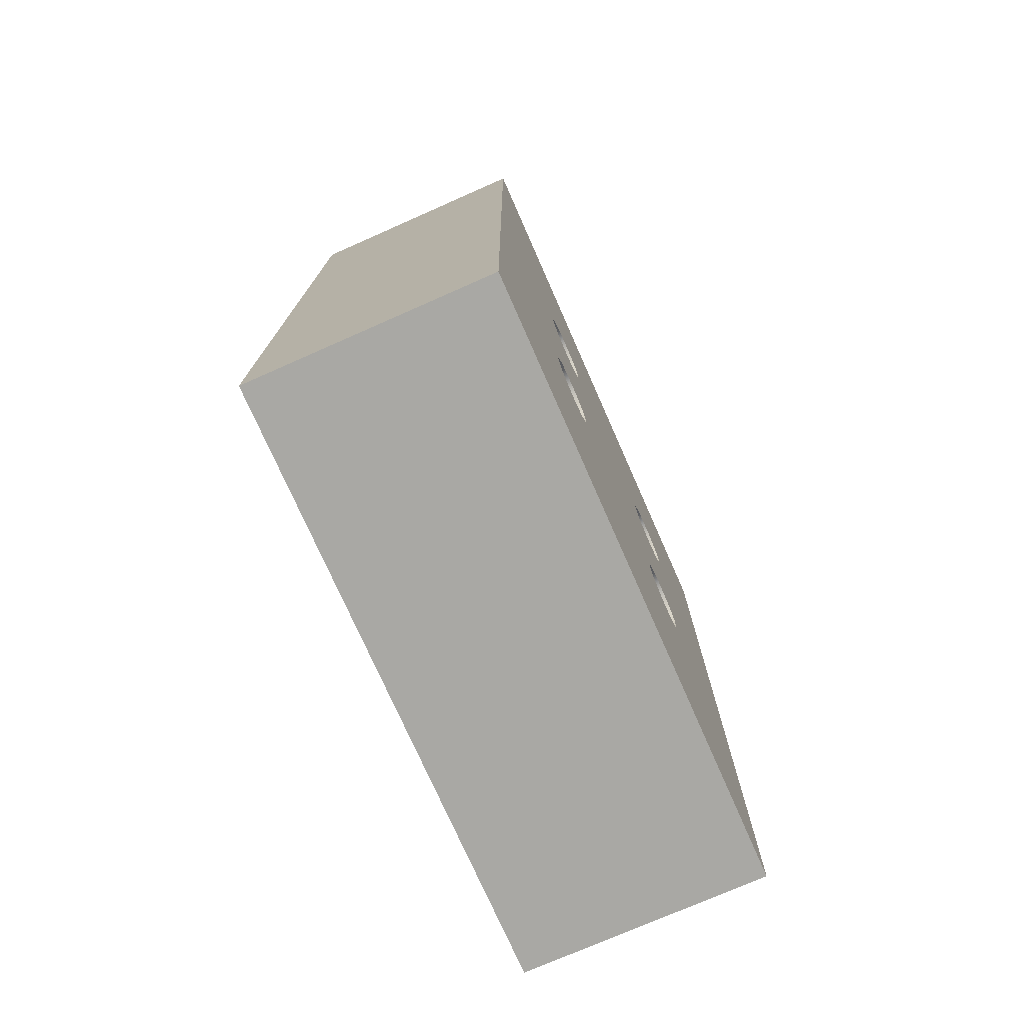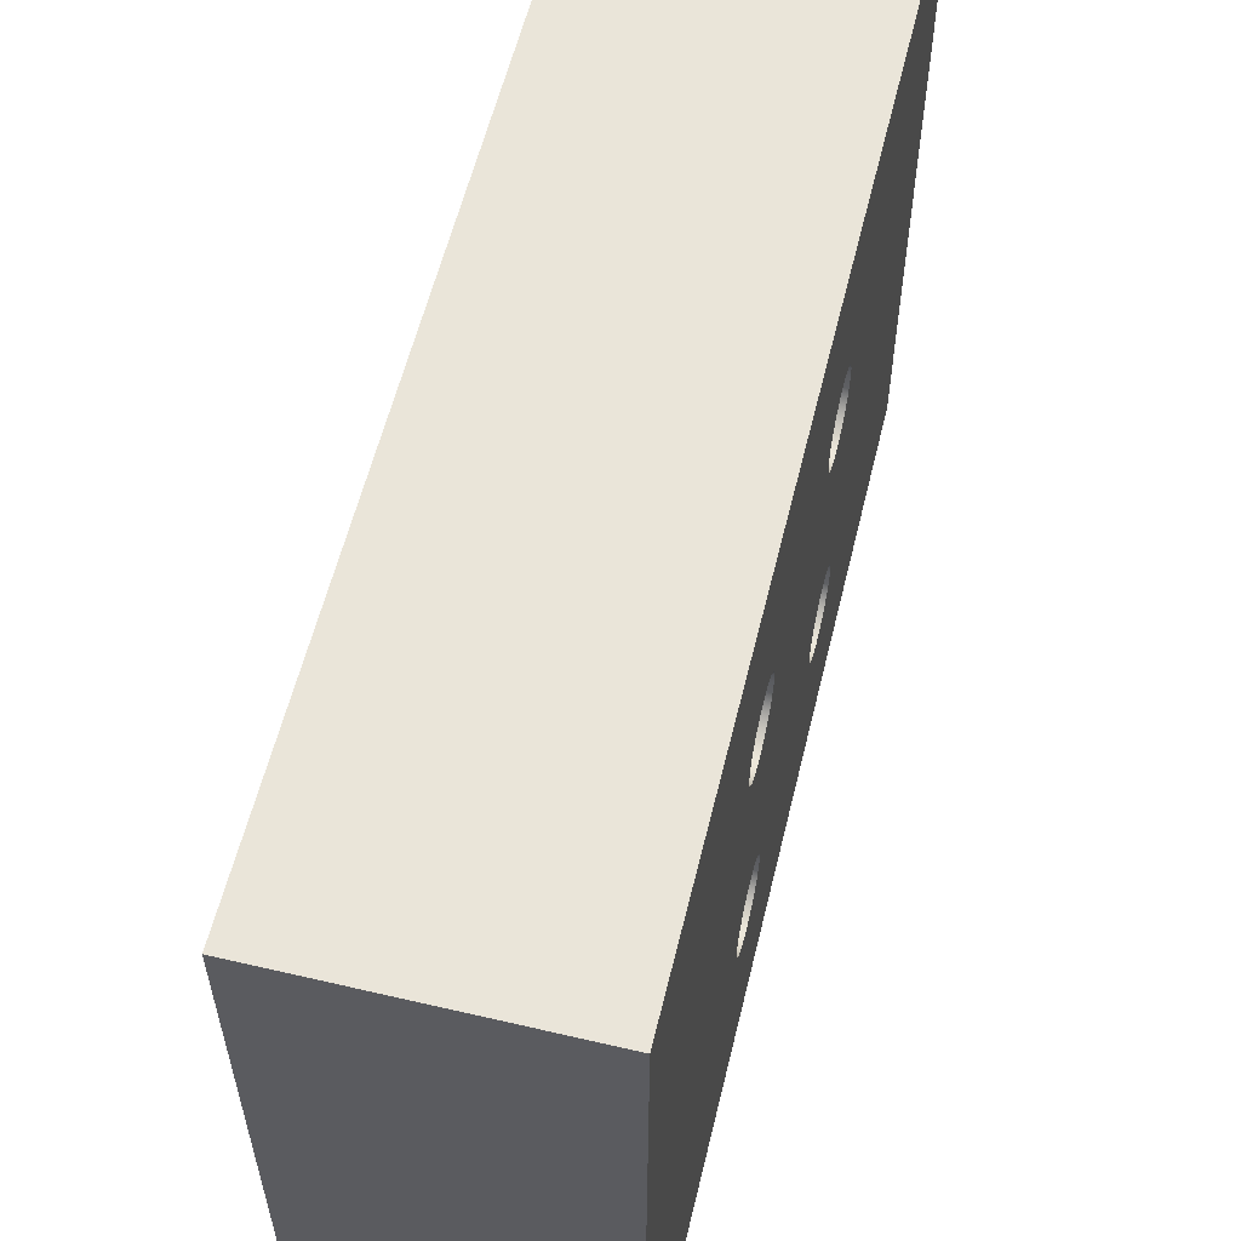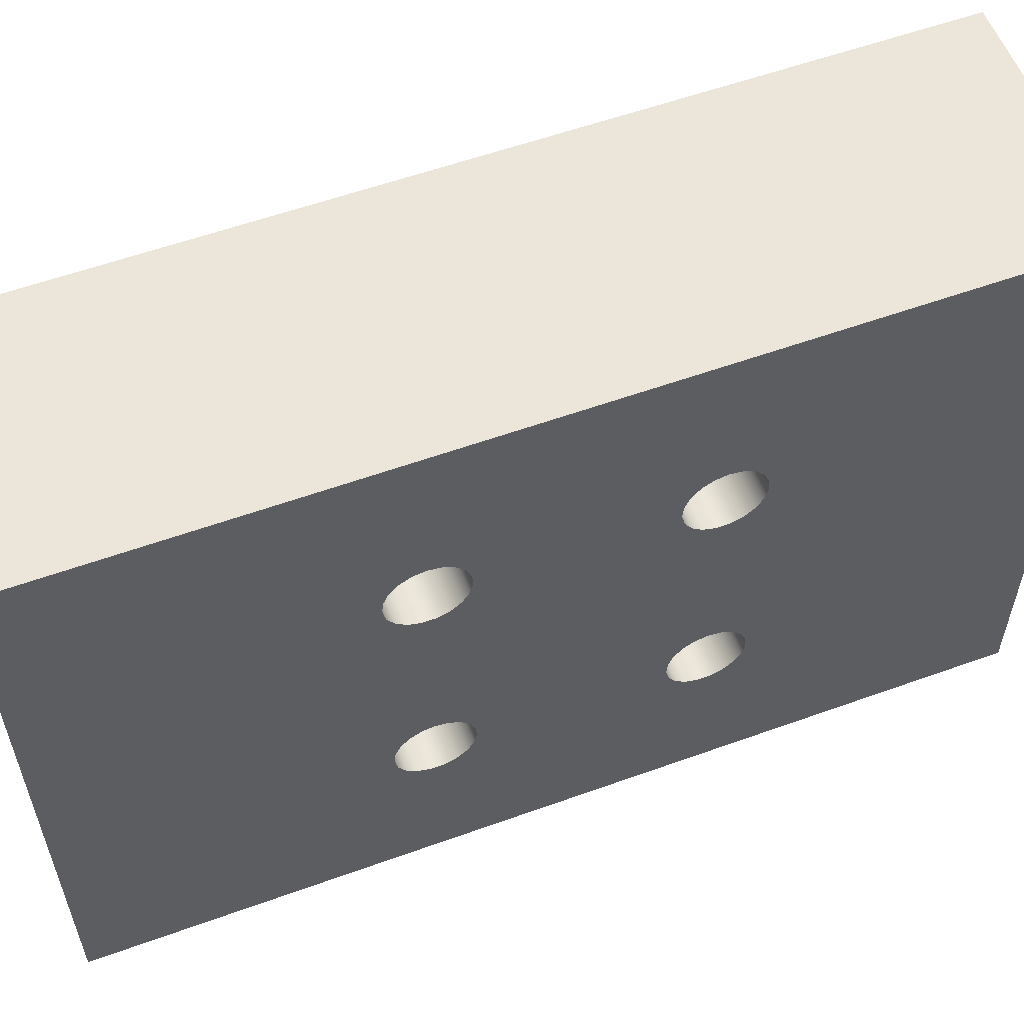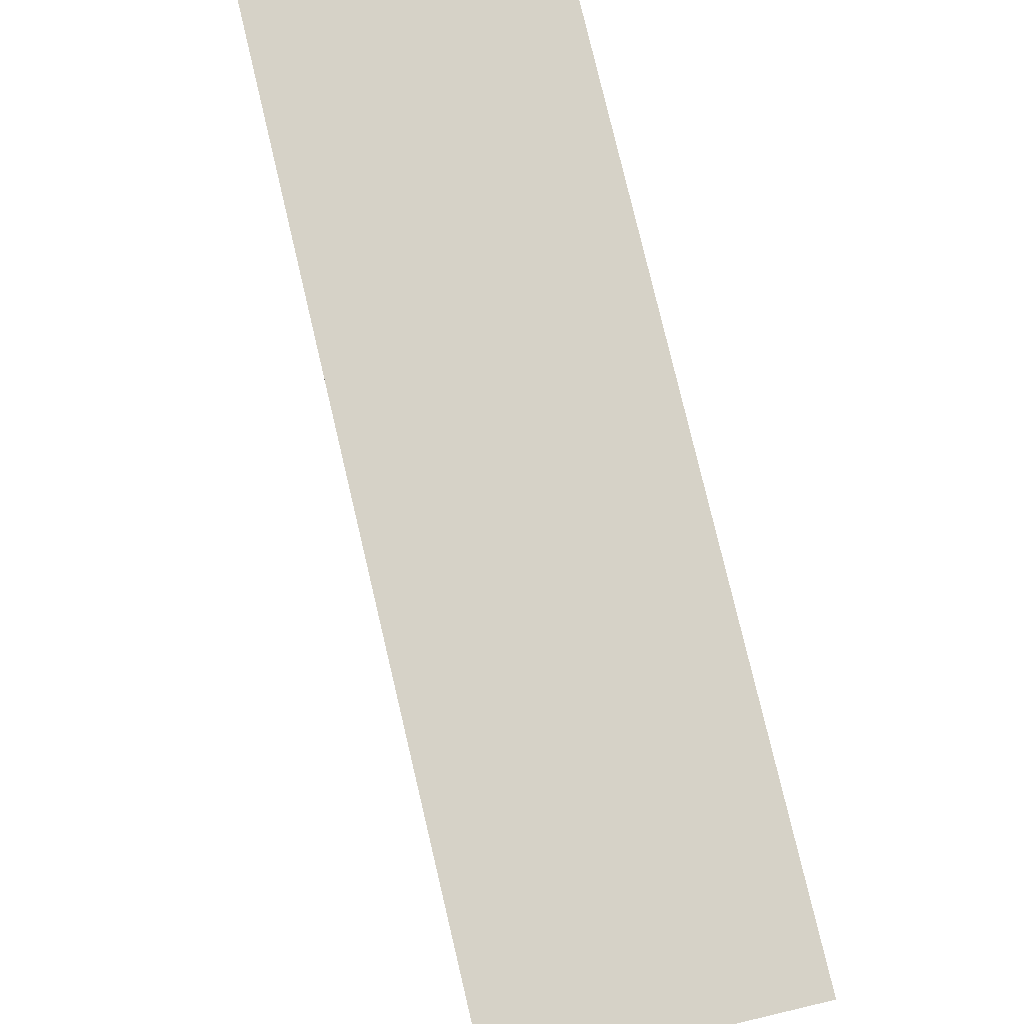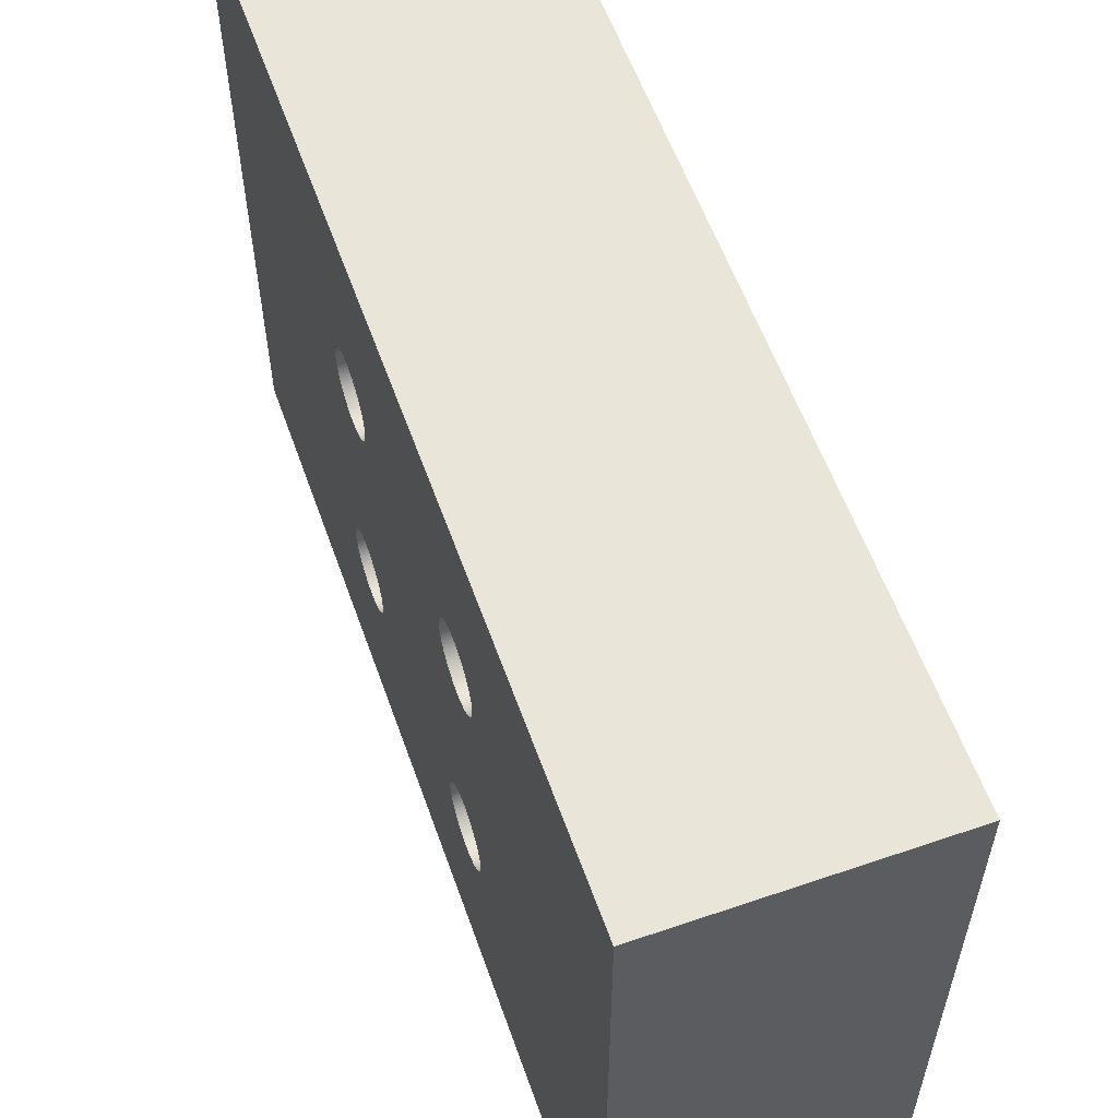
<metadata>
{"format":"obj","ext":"obj","renderer":"f3d","projection":"perspective","resolution":1024,"background":"white","views":[{"elev":-75.0,"azim":-156.2,"up":"+Y"},{"elev":58.1,"azim":-166.4,"up":"+Z"},{"elev":57.2,"azim":69.4,"up":"+Z"},{"elev":78.5,"azim":166.7,"up":"+Z"},{"elev":58.0,"azim":160.5,"up":"+Z"}]}
</metadata>
<code>
v -1 0 -2.5
v 1 0 -2.5
v 1 0 2.5
v -1 0 2.5
v -1 7.2 2.5
v 1 7.2 2.5
v 1 7.2 -2.5
v -1 7.2 -2.5
v -1 4.669 -0.7
v -1 4.572 -0.7163
v -1 4.485 -0.7633
v -1 4.418 -0.8359
v -1 4.379 -0.9264
v -1 4.37 -1.025
v -1 4.395 -1.121
v -1 4.449 -1.203
v -1 4.527 -1.264
v -1 4.62 -1.296
v -1 4.719 -1.296
v -1 4.812 -1.264
v -1 4.89 -1.203
v -1 4.944 -1.121
v -1 4.968 -1.025
v -1 4.96 -0.9264
v -1 4.921 -0.8359
v -1 4.854 -0.7633
v -1 4.767 -0.7163
v -1 2.669 1.3
v -1 2.572 1.284
v -1 2.485 1.237
v -1 2.418 1.164
v -1 2.379 1.074
v -1 2.37 0.9752
v -1 2.395 0.8795
v -1 2.449 0.7968
v -1 2.527 0.7362
v -1 2.62 0.7041
v -1 2.719 0.7041
v -1 2.812 0.7362
v -1 2.89 0.7968
v -1 2.944 0.8795
v -1 2.968 0.9752
v -1 2.96 1.074
v -1 2.921 1.164
v -1 2.854 1.237
v -1 2.767 1.284
v -1 4.669 1.3
v -1 4.572 1.284
v -1 4.485 1.237
v -1 4.418 1.164
v -1 4.379 1.074
v -1 4.37 0.9752
v -1 4.395 0.8795
v -1 4.449 0.7968
v -1 4.527 0.7362
v -1 4.62 0.7041
v -1 4.719 0.7041
v -1 4.812 0.7362
v -1 4.89 0.7968
v -1 4.944 0.8795
v -1 4.968 0.9752
v -1 4.96 1.074
v -1 4.921 1.164
v -1 4.854 1.237
v -1 4.767 1.284
v -1 2.669 -0.7
v -1 2.572 -0.7163
v -1 2.485 -0.7633
v -1 2.418 -0.8359
v -1 2.379 -0.9264
v -1 2.37 -1.025
v -1 2.395 -1.121
v -1 2.449 -1.203
v -1 2.527 -1.264
v -1 2.62 -1.296
v -1 2.719 -1.296
v -1 2.812 -1.264
v -1 2.89 -1.203
v -1 2.944 -1.121
v -1 2.968 -1.025
v -1 2.96 -0.9264
v -1 2.921 -0.8359
v -1 2.854 -0.7633
v -1 2.767 -0.7163
v -1 7.2 -2.5
v -1 0 -2.5
v -1 0 2.5
v -1 7.2 2.5
v -1 0 2.5
v 1 0 2.5
v 1 7.2 2.5
v -1 7.2 2.5
v 1 4.669 -0.7
v 1 4.767 -0.7163
v 1 4.854 -0.7633
v 1 4.921 -0.8359
v 1 4.96 -0.9264
v 1 4.968 -1.025
v 1 4.944 -1.121
v 1 4.89 -1.203
v 1 4.812 -1.264
v 1 4.719 -1.296
v 1 4.62 -1.296
v 1 4.527 -1.264
v 1 4.449 -1.203
v 1 4.395 -1.121
v 1 4.37 -1.025
v 1 4.379 -0.9264
v 1 4.418 -0.8359
v 1 4.485 -0.7633
v 1 4.572 -0.7163
v 1 2.669 1.3
v 1 2.767 1.284
v 1 2.854 1.237
v 1 2.921 1.164
v 1 2.96 1.074
v 1 2.968 0.9752
v 1 2.944 0.8795
v 1 2.89 0.7968
v 1 2.812 0.7362
v 1 2.719 0.7041
v 1 2.62 0.7041
v 1 2.527 0.7362
v 1 2.449 0.7968
v 1 2.395 0.8795
v 1 2.37 0.9752
v 1 2.379 1.074
v 1 2.418 1.164
v 1 2.485 1.237
v 1 2.572 1.284
v 1 4.669 1.3
v 1 4.767 1.284
v 1 4.854 1.237
v 1 4.921 1.164
v 1 4.96 1.074
v 1 4.968 0.9752
v 1 4.944 0.8795
v 1 4.89 0.7968
v 1 4.812 0.7362
v 1 4.719 0.7041
v 1 4.62 0.7041
v 1 4.527 0.7362
v 1 4.449 0.7968
v 1 4.395 0.8795
v 1 4.37 0.9752
v 1 4.379 1.074
v 1 4.418 1.164
v 1 4.485 1.237
v 1 4.572 1.284
v 1 2.669 -0.7
v 1 2.767 -0.7163
v 1 2.854 -0.7633
v 1 2.921 -0.8359
v 1 2.96 -0.9264
v 1 2.968 -1.025
v 1 2.944 -1.121
v 1 2.89 -1.203
v 1 2.812 -1.264
v 1 2.719 -1.296
v 1 2.62 -1.296
v 1 2.527 -1.264
v 1 2.449 -1.203
v 1 2.395 -1.121
v 1 2.37 -1.025
v 1 2.379 -0.9264
v 1 2.418 -0.8359
v 1 2.485 -0.7633
v 1 2.572 -0.7163
v 1 0 -2.5
v 1 7.2 -2.5
v 1 7.2 2.5
v 1 0 2.5
v -1 7.2 -2.5
v 1 7.2 -2.5
v 1 0 -2.5
v -1 0 -2.5
v -1 4.669 -0.7
v -1 4.767 -0.7163
v -1 4.854 -0.7633
v -1 4.921 -0.8359
v -1 4.96 -0.9264
v -1 4.968 -1.025
v -1 4.944 -1.121
v -1 4.89 -1.203
v -1 4.812 -1.264
v -1 4.719 -1.296
v -1 4.62 -1.296
v -1 4.527 -1.264
v -1 4.449 -1.203
v -1 4.395 -1.121
v -1 4.37 -1.025
v -1 4.379 -0.9264
v -1 4.418 -0.8359
v -1 4.485 -0.7633
v -1 4.572 -0.7163
v 1 4.669 -0.7
v 1 4.572 -0.7163
v 1 4.485 -0.7633
v 1 4.418 -0.8359
v 1 4.379 -0.9264
v 1 4.37 -1.025
v 1 4.395 -1.121
v 1 4.449 -1.203
v 1 4.527 -1.264
v 1 4.62 -1.296
v 1 4.719 -1.296
v 1 4.812 -1.264
v 1 4.89 -1.203
v 1 4.944 -1.121
v 1 4.968 -1.025
v 1 4.96 -0.9264
v 1 4.921 -0.8359
v 1 4.854 -0.7633
v 1 4.767 -0.7163
v 1 4.669 -0.7
v -1 4.669 -0.7
v -1 2.669 1.3
v -1 2.767 1.284
v -1 2.854 1.237
v -1 2.921 1.164
v -1 2.96 1.074
v -1 2.968 0.9752
v -1 2.944 0.8795
v -1 2.89 0.7968
v -1 2.812 0.7362
v -1 2.719 0.7041
v -1 2.62 0.7041
v -1 2.527 0.7362
v -1 2.449 0.7968
v -1 2.395 0.8795
v -1 2.37 0.9752
v -1 2.379 1.074
v -1 2.418 1.164
v -1 2.485 1.237
v -1 2.572 1.284
v 1 2.669 1.3
v 1 2.572 1.284
v 1 2.485 1.237
v 1 2.418 1.164
v 1 2.379 1.074
v 1 2.37 0.9752
v 1 2.395 0.8795
v 1 2.449 0.7968
v 1 2.527 0.7362
v 1 2.62 0.7041
v 1 2.719 0.7041
v 1 2.812 0.7362
v 1 2.89 0.7968
v 1 2.944 0.8795
v 1 2.968 0.9752
v 1 2.96 1.074
v 1 2.921 1.164
v 1 2.854 1.237
v 1 2.767 1.284
v 1 2.669 1.3
v -1 2.669 1.3
v -1 2.669 -0.7
v -1 2.767 -0.7163
v -1 2.854 -0.7633
v -1 2.921 -0.8359
v -1 2.96 -0.9264
v -1 2.968 -1.025
v -1 2.944 -1.121
v -1 2.89 -1.203
v -1 2.812 -1.264
v -1 2.719 -1.296
v -1 2.62 -1.296
v -1 2.527 -1.264
v -1 2.449 -1.203
v -1 2.395 -1.121
v -1 2.37 -1.025
v -1 2.379 -0.9264
v -1 2.418 -0.8359
v -1 2.485 -0.7633
v -1 2.572 -0.7163
v 1 2.669 -0.7
v 1 2.572 -0.7163
v 1 2.485 -0.7633
v 1 2.418 -0.8359
v 1 2.379 -0.9264
v 1 2.37 -1.025
v 1 2.395 -1.121
v 1 2.449 -1.203
v 1 2.527 -1.264
v 1 2.62 -1.296
v 1 2.719 -1.296
v 1 2.812 -1.264
v 1 2.89 -1.203
v 1 2.944 -1.121
v 1 2.968 -1.025
v 1 2.96 -0.9264
v 1 2.921 -0.8359
v 1 2.854 -0.7633
v 1 2.767 -0.7163
v 1 2.669 -0.7
v -1 2.669 -0.7
v -1 4.669 1.3
v -1 4.767 1.284
v -1 4.854 1.237
v -1 4.921 1.164
v -1 4.96 1.074
v -1 4.968 0.9752
v -1 4.944 0.8795
v -1 4.89 0.7968
v -1 4.812 0.7362
v -1 4.719 0.7041
v -1 4.62 0.7041
v -1 4.527 0.7362
v -1 4.449 0.7968
v -1 4.395 0.8795
v -1 4.37 0.9752
v -1 4.379 1.074
v -1 4.418 1.164
v -1 4.485 1.237
v -1 4.572 1.284
v 1 4.669 1.3
v 1 4.572 1.284
v 1 4.485 1.237
v 1 4.418 1.164
v 1 4.379 1.074
v 1 4.37 0.9752
v 1 4.395 0.8795
v 1 4.449 0.7968
v 1 4.527 0.7362
v 1 4.62 0.7041
v 1 4.719 0.7041
v 1 4.812 0.7362
v 1 4.89 0.7968
v 1 4.944 0.8795
v 1 4.968 0.9752
v 1 4.96 1.074
v 1 4.921 1.164
v 1 4.854 1.237
v 1 4.767 1.284
v 1 4.669 1.3
v -1 4.669 1.3
f 2 3 1
f 1 3 4
f 6 7 5
f 5 7 8
f 10 56 9
f 9 56 57
f 9 57 27
f 27 57 58
f 27 58 26
f 26 58 59
f 26 59 25
f 25 59 60
f 25 60 85
f 85 60 88
f 88 60 61
f 88 61 62
f 56 10 55
f 55 10 11
f 55 11 39
f 39 11 83
f 39 83 84
f 11 12 83
f 83 12 82
f 82 12 13
f 82 13 81
f 81 13 14
f 81 14 80
f 80 14 79
f 79 14 15
f 79 15 78
f 78 15 16
f 78 16 77
f 77 16 17
f 77 17 18
f 19 85 18
f 18 85 76
f 18 76 77
f 19 20 85
f 85 20 21
f 85 21 22
f 22 23 85
f 85 23 24
f 85 24 25
f 29 87 28
f 28 87 88
f 28 88 47
f 47 88 65
f 65 88 64
f 64 88 63
f 63 88 62
f 29 30 87
f 87 30 31
f 87 31 32
f 32 33 87
f 87 33 34
f 87 34 86
f 86 34 69
f 86 69 70
f 34 35 69
f 69 35 68
f 68 35 36
f 68 36 67
f 67 36 37
f 67 37 66
f 66 37 38
f 66 38 84
f 84 38 39
f 55 39 54
f 54 39 40
f 54 40 53
f 53 40 41
f 53 41 52
f 52 41 42
f 52 42 43
f 52 43 51
f 51 43 44
f 51 44 50
f 50 44 45
f 50 45 49
f 49 45 46
f 49 46 48
f 48 46 47
f 47 46 28
f 70 71 86
f 86 71 72
f 86 72 73
f 73 74 86
f 86 74 75
f 86 75 76
f 85 86 76
f 90 91 89
f 89 91 92
f 94 140 93
f 93 140 141
f 93 141 111
f 111 141 142
f 111 142 110
f 110 142 152
f 110 152 109
f 109 152 153
f 109 153 108
f 108 153 154
f 108 154 107
f 107 154 155
f 107 155 156
f 140 94 139
f 139 94 95
f 139 95 138
f 138 95 96
f 138 96 137
f 137 96 170
f 137 170 171
f 96 97 170
f 170 97 98
f 170 98 99
f 99 100 170
f 170 100 101
f 170 101 102
f 102 103 170
f 170 103 159
f 170 159 169
f 169 159 160
f 169 160 161
f 159 103 158
f 158 103 104
f 158 104 105
f 158 105 157
f 157 105 106
f 157 106 156
f 156 106 107
f 113 131 112
f 112 131 171
f 112 171 172
f 114 148 113
f 113 148 149
f 113 149 131
f 148 114 147
f 147 114 115
f 147 115 146
f 146 115 116
f 146 116 145
f 145 116 117
f 145 117 118
f 145 118 144
f 144 118 119
f 144 119 143
f 143 119 120
f 143 120 142
f 142 120 152
f 152 120 151
f 151 120 121
f 151 121 150
f 150 121 122
f 150 122 168
f 168 122 123
f 168 123 167
f 167 123 124
f 167 124 166
f 166 124 125
f 166 125 169
f 169 125 172
f 172 125 126
f 172 126 127
f 127 128 172
f 172 128 129
f 172 129 130
f 130 112 172
f 131 132 171
f 171 132 133
f 171 133 134
f 134 135 171
f 171 135 136
f 171 136 137
f 161 162 169
f 169 162 163
f 169 163 164
f 164 165 169
f 169 165 166
f 174 175 173
f 173 175 176
f 178 214 177
f 177 214 215
f 216 196 195
f 195 196 197
f 195 197 194
f 194 197 198
f 194 198 193
f 193 198 199
f 193 199 192
f 192 199 200
f 192 200 191
f 191 200 201
f 191 201 190
f 190 201 202
f 190 202 189
f 189 202 203
f 189 203 188
f 188 203 204
f 188 204 187
f 187 204 205
f 187 205 186
f 186 205 206
f 186 206 185
f 185 206 207
f 185 207 184
f 184 207 208
f 184 208 183
f 183 208 209
f 183 209 182
f 182 209 210
f 182 210 181
f 181 210 211
f 181 211 180
f 180 211 212
f 180 212 179
f 179 212 213
f 179 213 178
f 178 213 214
f 218 254 217
f 217 254 255
f 256 236 235
f 235 236 237
f 235 237 234
f 234 237 238
f 234 238 233
f 233 238 239
f 233 239 232
f 232 239 240
f 232 240 231
f 231 240 241
f 231 241 230
f 230 241 242
f 230 242 229
f 229 242 243
f 229 243 228
f 228 243 244
f 228 244 227
f 227 244 245
f 227 245 226
f 226 245 246
f 226 246 225
f 225 246 247
f 225 247 224
f 224 247 248
f 224 248 223
f 223 248 249
f 223 249 222
f 222 249 250
f 222 250 221
f 221 250 251
f 221 251 220
f 220 251 252
f 220 252 219
f 219 252 253
f 219 253 218
f 218 253 254
f 258 294 257
f 257 294 295
f 296 276 275
f 275 276 277
f 275 277 274
f 274 277 278
f 274 278 273
f 273 278 279
f 273 279 272
f 272 279 280
f 272 280 271
f 271 280 281
f 271 281 270
f 270 281 282
f 270 282 269
f 269 282 283
f 269 283 268
f 268 283 284
f 268 284 267
f 267 284 285
f 267 285 266
f 266 285 286
f 266 286 265
f 265 286 287
f 265 287 264
f 264 287 288
f 264 288 263
f 263 288 289
f 263 289 262
f 262 289 290
f 262 290 261
f 261 290 291
f 261 291 260
f 260 291 292
f 260 292 259
f 259 292 293
f 259 293 258
f 258 293 294
f 298 334 297
f 297 334 335
f 336 316 315
f 315 316 317
f 315 317 314
f 314 317 318
f 314 318 313
f 313 318 319
f 313 319 312
f 312 319 320
f 312 320 311
f 311 320 321
f 311 321 310
f 310 321 322
f 310 322 309
f 309 322 323
f 309 323 308
f 308 323 324
f 308 324 307
f 307 324 325
f 307 325 306
f 306 325 326
f 306 326 305
f 305 326 327
f 305 327 304
f 304 327 328
f 304 328 303
f 303 328 329
f 303 329 302
f 302 329 330
f 302 330 301
f 301 330 331
f 301 331 300
f 300 331 332
f 300 332 299
f 299 332 333
f 299 333 298
f 298 333 334

</code>
